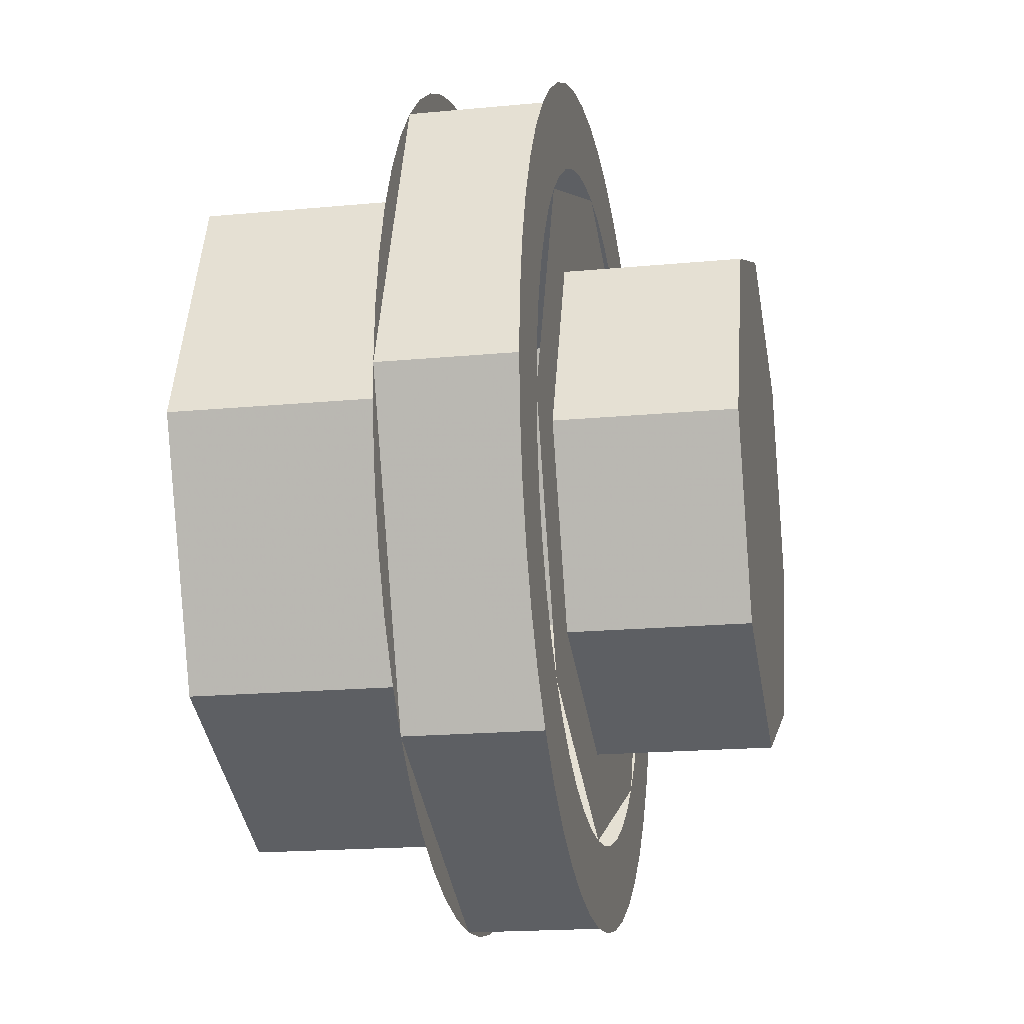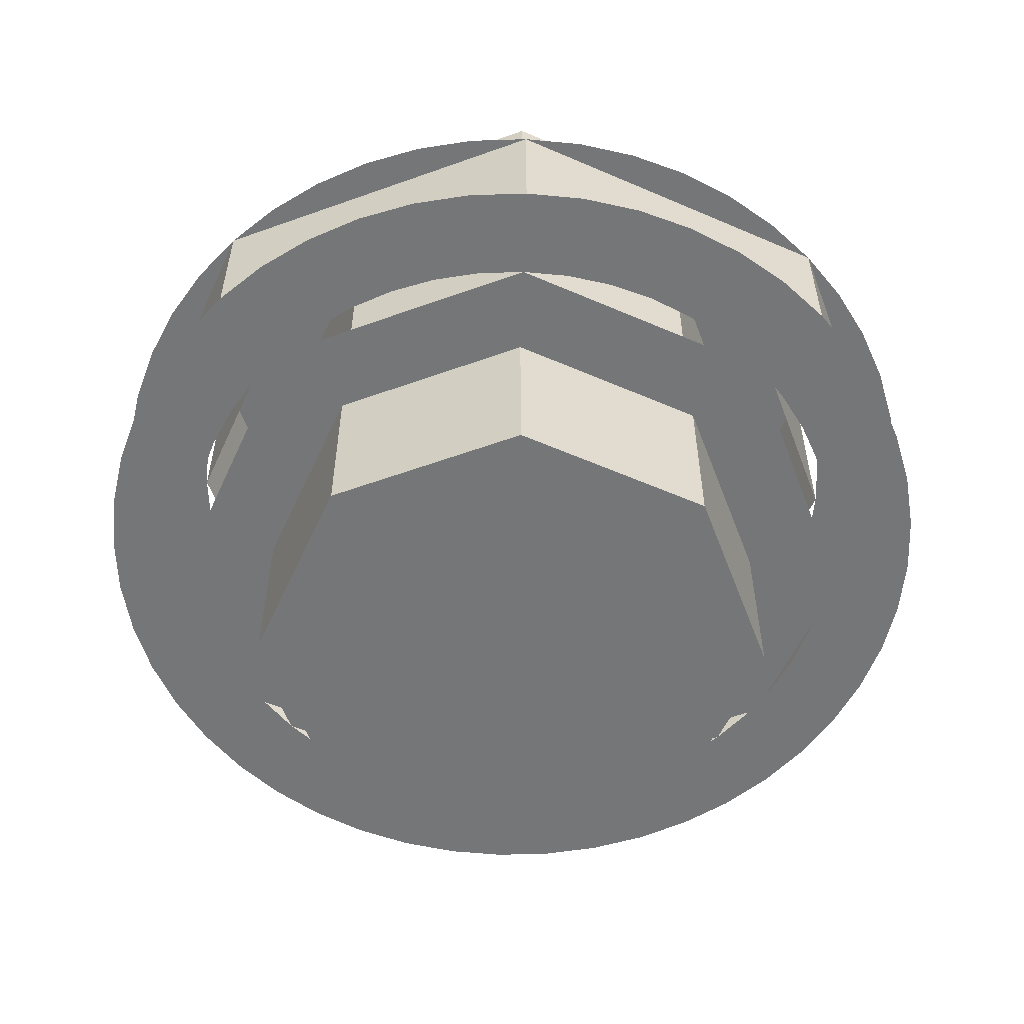
<metadata>
{"format":"obj","ext":"obj","renderer":"f3d","projection":"perspective","resolution":1024,"background":"white","views":[{"elev":-18.3,"azim":-79.5,"up":"+Z"},{"elev":-56.7,"azim":178.1,"up":"+Y"}]}
</metadata>
<code>
v -0.2121 0.4 0.2121
v -0.3 0.4 0
v -0.3 0.15 0
v -0.2121 0.15 0.2121
v 0 0.4 0.3
v -0.2121 0.4 0.2121
v -0.2121 0.15 0.2121
v 0 0.15 0.3
v 0.2121 0.4 0.2121
v 0 0.4 0.3
v 0 0.15 0.3
v 0.2121 0.15 0.2121
v 0.3 0.4 0
v 0.2121 0.4 0.2121
v 0.2121 0.15 0.2121
v 0.3 0.15 0
v 0.2121 0.4 -0.2121
v 0.3 0.4 0
v 0.3 0.15 0
v 0.2121 0.15 -0.2121
v 0 0.4 -0.3
v 0.2121 0.4 -0.2121
v 0.2121 0.15 -0.2121
v 0 0.15 -0.3
v -0.2121 0.4 -0.2121
v 0 0.4 -0.3
v 0 0.15 -0.3
v -0.2121 0.15 -0.2121
v -0.3 0.4 0
v -0.2121 0.4 -0.2121
v -0.2121 0.15 -0.2121
v -0.3 0.15 0
v -0.2828 0.4 0.2828
v -0.4 0.4 0
v -0.4 0.15 0
v -0.2828 0.15 0.2828
v 0 0.4 0.4
v -0.2828 0.4 0.2828
v -0.2828 0.15 0.2828
v 0 0.15 0.4
v 0.2828 0.4 0.2828
v 0 0.4 0.4
v 0 0.15 0.4
v 0.2828 0.15 0.2828
v 0.4 0.4 0
v 0.2828 0.4 0.2828
v 0.2828 0.15 0.2828
v 0.4 0.15 0
v 0.2828 0.4 -0.2828
v 0.4 0.4 0
v 0.4 0.15 0
v 0.2828 0.15 -0.2828
v 0 0.4 -0.4
v 0.2828 0.4 -0.2828
v 0.2828 0.15 -0.2828
v 0 0.15 -0.4
v -0.2828 0.4 -0.2828
v 0 0.4 -0.4
v 0 0.15 -0.4
v -0.2828 0.15 -0.2828
v -0.4 0.4 0
v -0.2828 0.4 -0.2828
v -0.2828 0.15 -0.2828
v -0.4 0.15 0
v -0.4 0.4 0
v -0.2828 0.4 0.2828
v -0.2121 0.4 0.2121
v -0.3 0.4 0
v -0.2828 0.4 0.2828
v 0 0.4 0.4
v 0 0.4 0.3
v -0.2121 0.4 0.2121
v 0 0.4 0.4
v 0.2828 0.4 0.2828
v 0.2121 0.4 0.2121
v 0 0.4 0.3
v 0.2828 0.4 0.2828
v 0.4 0.4 0
v 0.3 0.4 0
v 0.2121 0.4 0.2121
v 0.4 0.4 0
v 0.2828 0.4 -0.2828
v 0.2121 0.4 -0.2121
v 0.3 0.4 0
v 0.2828 0.4 -0.2828
v 0 0.4 -0.4
v 0 0.4 -0.3
v 0.2121 0.4 -0.2121
v 0 0.4 -0.4
v -0.2828 0.4 -0.2828
v -0.2121 0.4 -0.2121
v 0 0.4 -0.3
v -0.2828 0.4 -0.2828
v -0.4 0.4 0
v -0.3 0.4 0
v -0.2121 0.4 -0.2121
v 0 0.15 0
v -0.3 0.15 0
v -0.2121 0.15 0.2121
v 0 0.15 0
v -0.2121 0.15 0.2121
v 0 0.15 0.3
v 0 0.15 0
v 0 0.15 0.3
v 0.2121 0.15 0.2121
v 0 0.15 0
v 0.2121 0.15 0.2121
v 0.3 0.15 0
v 0 0.15 0
v 0.3 0.15 0
v 0.2121 0.15 -0.2121
v 0 0.15 0
v 0.2121 0.15 -0.2121
v 0 0.15 -0.3
v 0 0.15 0
v 0 0.15 -0.3
v -0.2121 0.15 -0.2121
v 0 0.15 0
v -0.2121 0.15 -0.2121
v -0.3 0.15 0
v -0.5 0.15 0
v -0.4957 0.15 0.06525
v -0.3966 0.15 0.0522
v -0.4 0.15 0
v -0.4957 0.15 0.06525
v -0.4829 0.15 0.1294
v -0.3864 0.15 0.1035
v -0.3966 0.15 0.0522
v -0.4829 0.15 0.1294
v -0.462 0.15 0.1913
v -0.3696 0.15 0.1531
v -0.3864 0.15 0.1035
v -0.462 0.15 0.1913
v -0.433 0.15 0.25
v -0.3464 0.15 0.2
v -0.3696 0.15 0.1531
v -0.433 0.15 0.25
v -0.3967 0.15 0.3044
v -0.3174 0.15 0.2435
v -0.3464 0.15 0.2
v -0.3967 0.15 0.3044
v -0.3535 0.15 0.3535
v -0.2828 0.15 0.2828
v -0.3174 0.15 0.2435
v -0.3535 0.15 0.3535
v -0.3044 0.15 0.3967
v -0.2435 0.15 0.3174
v -0.2828 0.15 0.2828
v -0.3044 0.15 0.3967
v -0.25 0.15 0.433
v -0.2 0.15 0.3464
v -0.2435 0.15 0.3174
v -0.25 0.15 0.433
v -0.1913 0.15 0.462
v -0.1531 0.15 0.3696
v -0.2 0.15 0.3464
v -0.1913 0.15 0.462
v -0.1294 0.15 0.4829
v -0.1035 0.15 0.3864
v -0.1531 0.15 0.3696
v -0.1294 0.15 0.4829
v -0.06525 0.15 0.4957
v -0.0522 0.15 0.3966
v -0.1035 0.15 0.3864
v -0.06525 0.15 0.4957
v 0 0.15 0.5
v 0 0.15 0.4
v -0.0522 0.15 0.3966
v 0 0.15 0.5
v 0.06525 0.15 0.4957
v 0.0522 0.15 0.3966
v 0 0.15 0.4
v 0.06525 0.15 0.4957
v 0.1294 0.15 0.4829
v 0.1035 0.15 0.3864
v 0.0522 0.15 0.3966
v 0.1294 0.15 0.4829
v 0.1913 0.15 0.462
v 0.1531 0.15 0.3696
v 0.1035 0.15 0.3864
v 0.1913 0.15 0.462
v 0.25 0.15 0.433
v 0.2 0.15 0.3464
v 0.1531 0.15 0.3696
v 0.25 0.15 0.433
v 0.3044 0.15 0.3967
v 0.2435 0.15 0.3174
v 0.2 0.15 0.3464
v 0.3044 0.15 0.3967
v 0.3535 0.15 0.3535
v 0.2828 0.15 0.2828
v 0.2435 0.15 0.3174
v 0.3535 0.15 0.3535
v 0.3967 0.15 0.3044
v 0.3174 0.15 0.2435
v 0.2828 0.15 0.2828
v 0.3967 0.15 0.3044
v 0.433 0.15 0.25
v 0.3464 0.15 0.2
v 0.3174 0.15 0.2435
v 0.433 0.15 0.25
v 0.462 0.15 0.1913
v 0.3696 0.15 0.1531
v 0.3464 0.15 0.2
v 0.462 0.15 0.1913
v 0.4829 0.15 0.1294
v 0.3864 0.15 0.1035
v 0.3696 0.15 0.1531
v 0.4829 0.15 0.1294
v 0.4957 0.15 0.06525
v 0.3966 0.15 0.0522
v 0.3864 0.15 0.1035
v 0.4957 0.15 0.06525
v 0.5 0.15 0
v 0.4 0.15 0
v 0.3966 0.15 0.0522
v 0.5 0.15 0
v 0.4957 0.15 -0.06525
v 0.3966 0.15 -0.0522
v 0.4 0.15 0
v 0.4957 0.15 -0.06525
v 0.4829 0.15 -0.1294
v 0.3864 0.15 -0.1035
v 0.3966 0.15 -0.0522
v 0.4829 0.15 -0.1294
v 0.462 0.15 -0.1913
v 0.3696 0.15 -0.1531
v 0.3864 0.15 -0.1035
v 0.462 0.15 -0.1913
v 0.433 0.15 -0.25
v 0.3464 0.15 -0.2
v 0.3696 0.15 -0.1531
v 0.433 0.15 -0.25
v 0.3967 0.15 -0.3044
v 0.3174 0.15 -0.2435
v 0.3464 0.15 -0.2
v 0.3967 0.15 -0.3044
v 0.3535 0.15 -0.3535
v 0.2828 0.15 -0.2828
v 0.3174 0.15 -0.2435
v 0.3535 0.15 -0.3535
v 0.3044 0.15 -0.3967
v 0.2435 0.15 -0.3174
v 0.2828 0.15 -0.2828
v 0.3044 0.15 -0.3967
v 0.25 0.15 -0.433
v 0.2 0.15 -0.3464
v 0.2435 0.15 -0.3174
v 0.25 0.15 -0.433
v 0.1913 0.15 -0.462
v 0.1531 0.15 -0.3696
v 0.2 0.15 -0.3464
v 0.1913 0.15 -0.462
v 0.1294 0.15 -0.4829
v 0.1035 0.15 -0.3864
v 0.1531 0.15 -0.3696
v 0.1294 0.15 -0.4829
v 0.06525 0.15 -0.4957
v 0.0522 0.15 -0.3966
v 0.1035 0.15 -0.3864
v 0.06525 0.15 -0.4957
v 0 0.15 -0.5
v 0 0.15 -0.4
v 0.0522 0.15 -0.3966
v 0 0.15 -0.5
v -0.06525 0.15 -0.4957
v -0.0522 0.15 -0.3966
v 0 0.15 -0.4
v -0.06525 0.15 -0.4957
v -0.1294 0.15 -0.4829
v -0.1035 0.15 -0.3864
v -0.0522 0.15 -0.3966
v -0.1294 0.15 -0.4829
v -0.1913 0.15 -0.462
v -0.1531 0.15 -0.3696
v -0.1035 0.15 -0.3864
v -0.1913 0.15 -0.462
v -0.25 0.15 -0.433
v -0.2 0.15 -0.3464
v -0.1531 0.15 -0.3696
v -0.25 0.15 -0.433
v -0.3044 0.15 -0.3967
v -0.2435 0.15 -0.3174
v -0.2 0.15 -0.3464
v -0.3044 0.15 -0.3967
v -0.3535 0.15 -0.3535
v -0.2828 0.15 -0.2828
v -0.2435 0.15 -0.3174
v -0.3535 0.15 -0.3535
v -0.3967 0.15 -0.3044
v -0.3174 0.15 -0.2435
v -0.2828 0.15 -0.2828
v -0.3967 0.15 -0.3044
v -0.433 0.15 -0.25
v -0.3464 0.15 -0.2
v -0.3174 0.15 -0.2435
v -0.433 0.15 -0.25
v -0.462 0.15 -0.1913
v -0.3696 0.15 -0.1531
v -0.3464 0.15 -0.2
v -0.462 0.15 -0.1913
v -0.4829 0.15 -0.1294
v -0.3864 0.15 -0.1035
v -0.3696 0.15 -0.1531
v -0.4829 0.15 -0.1294
v -0.4957 0.15 -0.06525
v -0.3966 0.15 -0.0522
v -0.3864 0.15 -0.1035
v -0.4957 0.15 -0.06525
v -0.5 0.15 0
v -0.4 0.15 0
v -0.3966 0.15 -0.0522
v 0.3535 0 0.3535
v 0.5 0 0
v 0.5 0.15 0
v 0.3535 0.15 0.3535
v 0 0 0.5
v 0.3535 0 0.3535
v 0.3535 0.15 0.3535
v 0 0.15 0.5
v -0.3535 0 0.3535
v 0 0 0.5
v 0 0.15 0.5
v -0.3535 0.15 0.3535
v -0.5 0 0
v -0.3535 0 0.3535
v -0.3535 0.15 0.3535
v -0.5 0.15 0
v -0.3535 0 -0.3535
v -0.5 0 0
v -0.5 0.15 0
v -0.3535 0.15 -0.3535
v 0 0 -0.5
v -0.3535 0 -0.3535
v -0.3535 0.15 -0.3535
v 0 0.15 -0.5
v 0.3535 0 -0.3535
v 0 0 -0.5
v 0 0.15 -0.5
v 0.3535 0.15 -0.3535
v 0.5 0 0
v 0.3535 0 -0.3535
v 0.3535 0.15 -0.3535
v 0.5 0.15 0
v 0.5 0 0
v 0.4957 0 0.06525
v 0.3966 0 0.0522
v 0.4 0 0
v 0.4957 0 0.06525
v 0.4829 0 0.1294
v 0.3864 0 0.1035
v 0.3966 0 0.0522
v 0.4829 0 0.1294
v 0.462 0 0.1913
v 0.3696 0 0.1531
v 0.3864 0 0.1035
v 0.462 0 0.1913
v 0.433 0 0.25
v 0.3464 0 0.2
v 0.3696 0 0.1531
v 0.433 0 0.25
v 0.3967 0 0.3044
v 0.3174 0 0.2435
v 0.3464 0 0.2
v 0.3967 0 0.3044
v 0.3535 0 0.3535
v 0.2828 0 0.2828
v 0.3174 0 0.2435
v 0.3535 0 0.3535
v 0.3044 0 0.3967
v 0.2435 0 0.3174
v 0.2828 0 0.2828
v 0.3044 0 0.3967
v 0.25 0 0.433
v 0.2 0 0.3464
v 0.2435 0 0.3174
v 0.25 0 0.433
v 0.1913 0 0.462
v 0.1531 0 0.3696
v 0.2 0 0.3464
v 0.1913 0 0.462
v 0.1294 0 0.4829
v 0.1035 0 0.3864
v 0.1531 0 0.3696
v 0.1294 0 0.4829
v 0.06525 0 0.4957
v 0.0522 0 0.3966
v 0.1035 0 0.3864
v 0.06525 0 0.4957
v 0 0 0.5
v 0 0 0.4
v 0.0522 0 0.3966
v 0 0 0.5
v -0.06525 0 0.4957
v -0.0522 0 0.3966
v 0 0 0.4
v -0.06525 0 0.4957
v -0.1294 0 0.4829
v -0.1035 0 0.3864
v -0.0522 0 0.3966
v -0.1294 0 0.4829
v -0.1913 0 0.462
v -0.1531 0 0.3696
v -0.1035 0 0.3864
v -0.1913 0 0.462
v -0.25 0 0.433
v -0.2 0 0.3464
v -0.1531 0 0.3696
v -0.25 0 0.433
v -0.3044 0 0.3967
v -0.2435 0 0.3174
v -0.2 0 0.3464
v -0.3044 0 0.3967
v -0.3535 0 0.3535
v -0.2828 0 0.2828
v -0.2435 0 0.3174
v -0.3535 0 0.3535
v -0.3967 0 0.3044
v -0.3174 0 0.2435
v -0.2828 0 0.2828
v -0.3967 0 0.3044
v -0.433 0 0.25
v -0.3464 0 0.2
v -0.3174 0 0.2435
v -0.433 0 0.25
v -0.462 0 0.1913
v -0.3696 0 0.1531
v -0.3464 0 0.2
v -0.462 0 0.1913
v -0.4829 0 0.1294
v -0.3864 0 0.1035
v -0.3696 0 0.1531
v -0.4829 0 0.1294
v -0.4957 0 0.06525
v -0.3966 0 0.0522
v -0.3864 0 0.1035
v -0.4957 0 0.06525
v -0.5 0 0
v -0.4 0 0
v -0.3966 0 0.0522
v -0.5 0 0
v -0.4957 0 -0.06525
v -0.3966 0 -0.0522
v -0.4 0 0
v -0.4957 0 -0.06525
v -0.4829 0 -0.1294
v -0.3864 0 -0.1035
v -0.3966 0 -0.0522
v -0.4829 0 -0.1294
v -0.462 0 -0.1913
v -0.3696 0 -0.1531
v -0.3864 0 -0.1035
v -0.462 0 -0.1913
v -0.433 0 -0.25
v -0.3464 0 -0.2
v -0.3696 0 -0.1531
v -0.433 0 -0.25
v -0.3967 0 -0.3044
v -0.3174 0 -0.2435
v -0.3464 0 -0.2
v -0.3967 0 -0.3044
v -0.3535 0 -0.3535
v -0.2828 0 -0.2828
v -0.3174 0 -0.2435
v -0.3535 0 -0.3535
v -0.3044 0 -0.3967
v -0.2435 0 -0.3174
v -0.2828 0 -0.2828
v -0.3044 0 -0.3967
v -0.25 0 -0.433
v -0.2 0 -0.3464
v -0.2435 0 -0.3174
v -0.25 0 -0.433
v -0.1913 0 -0.462
v -0.1531 0 -0.3696
v -0.2 0 -0.3464
v -0.1913 0 -0.462
v -0.1294 0 -0.4829
v -0.1035 0 -0.3864
v -0.1531 0 -0.3696
v -0.1294 0 -0.4829
v -0.06525 0 -0.4957
v -0.0522 0 -0.3966
v -0.1035 0 -0.3864
v -0.06525 0 -0.4957
v 0 0 -0.5
v 0 0 -0.4
v -0.0522 0 -0.3966
v 0 0 -0.5
v 0.06525 0 -0.4957
v 0.0522 0 -0.3966
v 0 0 -0.4
v 0.06525 0 -0.4957
v 0.1294 0 -0.4829
v 0.1035 0 -0.3864
v 0.0522 0 -0.3966
v 0.1294 0 -0.4829
v 0.1913 0 -0.462
v 0.1531 0 -0.3696
v 0.1035 0 -0.3864
v 0.1913 0 -0.462
v 0.25 0 -0.433
v 0.2 0 -0.3464
v 0.1531 0 -0.3696
v 0.25 0 -0.433
v 0.3044 0 -0.3967
v 0.2435 0 -0.3174
v 0.2 0 -0.3464
v 0.3044 0 -0.3967
v 0.3535 0 -0.3535
v 0.2828 0 -0.2828
v 0.2435 0 -0.3174
v 0.3535 0 -0.3535
v 0.3967 0 -0.3044
v 0.3174 0 -0.2435
v 0.2828 0 -0.2828
v 0.3967 0 -0.3044
v 0.433 0 -0.25
v 0.3464 0 -0.2
v 0.3174 0 -0.2435
v 0.433 0 -0.25
v 0.462 0 -0.1913
v 0.3696 0 -0.1531
v 0.3464 0 -0.2
v 0.462 0 -0.1913
v 0.4829 0 -0.1294
v 0.3864 0 -0.1035
v 0.3696 0 -0.1531
v 0.4829 0 -0.1294
v 0.4957 0 -0.06525
v 0.3966 0 -0.0522
v 0.3864 0 -0.1035
v 0.4957 0 -0.06525
v 0.5 0 0
v 0.4 0 0
v 0.3966 0 -0.0522
v 0.4 0 0
v 0.2828 0 0.2828
v 0.2121 0 0.2121
v 0.3 0 0
v 0.2828 0 0.2828
v 0 0 0.4
v 0 0 0.3
v 0.2121 0 0.2121
v 0 0 0.4
v -0.2828 0 0.2828
v -0.2121 0 0.2121
v 0 0 0.3
v -0.2828 0 0.2828
v -0.4 0 0
v -0.3 0 0
v -0.2121 0 0.2121
v -0.4 0 0
v -0.2828 0 -0.2828
v -0.2121 0 -0.2121
v -0.3 0 0
v -0.2828 0 -0.2828
v 0 0 -0.4
v 0 0 -0.3
v -0.2121 0 -0.2121
v 0 0 -0.4
v 0.2828 0 -0.2828
v 0.2121 0 -0.2121
v 0 0 -0.3
v 0.2828 0 -0.2828
v 0.4 0 0
v 0.3 0 0
v 0.2121 0 -0.2121
v 0.2121 0 0.2121
v 0.3 0 0
v 0.3 -0.2 0
v 0.2121 -0.2 0.2121
v 0 0 0.3
v 0.2121 0 0.2121
v 0.2121 -0.2 0.2121
v 0 -0.2 0.3
v -0.2121 0 0.2121
v 0 0 0.3
v 0 -0.2 0.3
v -0.2121 -0.2 0.2121
v -0.3 0 0
v -0.2121 0 0.2121
v -0.2121 -0.2 0.2121
v -0.3 -0.2 0
v -0.2121 0 -0.2121
v -0.3 0 0
v -0.3 -0.2 0
v -0.2121 -0.2 -0.2121
v 0 0 -0.3
v -0.2121 0 -0.2121
v -0.2121 -0.2 -0.2121
v 0 -0.2 -0.3
v 0.2121 0 -0.2121
v 0 0 -0.3
v 0 -0.2 -0.3
v 0.2121 -0.2 -0.2121
v 0.3 0 0
v 0.2121 0 -0.2121
v 0.2121 -0.2 -0.2121
v 0.3 -0.2 0
v 0 -0.2 0
v 0.3 -0.2 0
v 0.2121 -0.2 0.2121
v 0 -0.2 0
v 0.2121 -0.2 0.2121
v 0 -0.2 0.3
v 0 -0.2 0
v 0 -0.2 0.3
v -0.2121 -0.2 0.2121
v 0 -0.2 0
v -0.2121 -0.2 0.2121
v -0.3 -0.2 0
v 0 -0.2 0
v -0.3 -0.2 0
v -0.2121 -0.2 -0.2121
v 0 -0.2 0
v -0.2121 -0.2 -0.2121
v 0 -0.2 -0.3
v 0 -0.2 0
v 0 -0.2 -0.3
v 0.2121 -0.2 -0.2121
v 0 -0.2 0
v 0.2121 -0.2 -0.2121
v 0.3 -0.2 0
g mesh4637792
f 1 3 2
f 3 1 4
f 5 7 6
f 7 5 8
f 9 11 10
f 11 9 12
f 13 15 14
f 15 13 16
f 17 19 18
f 19 17 20
f 21 23 22
f 23 21 24
f 25 27 26
f 27 25 28
f 29 31 30
f 31 29 32
g mesh4637794
f 33 34 35
f 35 36 33
f 37 38 39
f 39 40 37
f 41 42 43
f 43 44 41
f 45 46 47
f 47 48 45
f 49 50 51
f 51 52 49
f 53 54 55
f 55 56 53
f 57 58 59
f 59 60 57
f 61 62 63
f 63 64 61
g mesh4637796
f 65 66 67
f 67 68 65
f 69 70 71
f 71 72 69
f 73 74 75
f 75 76 73
f 77 78 79
f 79 80 77
f 81 82 83
f 83 84 81
f 85 86 87
f 87 88 85
f 89 90 91
f 91 92 89
f 93 94 95
f 95 96 93
g mesh4637799
f 97 98 99
f 100 101 102
f 103 104 105
f 106 107 108
f 109 110 111
f 112 113 114
f 115 116 117
f 118 119 120
g mesh4637801
f 121 122 123
f 123 124 121
f 125 126 127
f 127 128 125
f 129 130 131
f 131 132 129
f 133 134 135
f 135 136 133
f 137 138 139
f 139 140 137
f 141 142 143
f 143 144 141
f 145 146 147
f 147 148 145
f 149 150 151
f 151 152 149
f 153 154 155
f 155 156 153
f 157 158 159
f 159 160 157
f 161 162 163
f 163 164 161
f 165 166 167
f 167 168 165
f 169 170 171
f 171 172 169
f 173 174 175
f 175 176 173
f 177 178 179
f 179 180 177
f 181 182 183
f 183 184 181
f 185 186 187
f 187 188 185
f 189 190 191
f 191 192 189
f 193 194 195
f 195 196 193
f 197 198 199
f 199 200 197
f 201 202 203
f 203 204 201
f 205 206 207
f 207 208 205
f 209 210 211
f 211 212 209
f 213 214 215
f 215 216 213
f 217 218 219
f 219 220 217
f 221 222 223
f 223 224 221
f 225 226 227
f 227 228 225
f 229 230 231
f 231 232 229
f 233 234 235
f 235 236 233
f 237 238 239
f 239 240 237
f 241 242 243
f 243 244 241
f 245 246 247
f 247 248 245
f 249 250 251
f 251 252 249
f 253 254 255
f 255 256 253
f 257 258 259
f 259 260 257
f 261 262 263
f 263 264 261
f 265 266 267
f 267 268 265
f 269 270 271
f 271 272 269
f 273 274 275
f 275 276 273
f 277 278 279
f 279 280 277
f 281 282 283
f 283 284 281
f 285 286 287
f 287 288 285
f 289 290 291
f 291 292 289
f 293 294 295
f 295 296 293
f 297 298 299
f 299 300 297
f 301 302 303
f 303 304 301
f 305 306 307
f 307 308 305
f 309 310 311
f 311 312 309
g mesh4637805
f 313 314 315
f 315 316 313
f 317 318 319
f 319 320 317
f 321 322 323
f 323 324 321
f 325 326 327
f 327 328 325
f 329 330 331
f 331 332 329
f 333 334 335
f 335 336 333
f 337 338 339
f 339 340 337
f 341 342 343
f 343 344 341
g mesh4637809
f 345 346 347
f 347 348 345
f 349 350 351
f 351 352 349
f 353 354 355
f 355 356 353
f 357 358 359
f 359 360 357
f 361 362 363
f 363 364 361
f 365 366 367
f 367 368 365
f 369 370 371
f 371 372 369
f 373 374 375
f 375 376 373
f 377 378 379
f 379 380 377
f 381 382 383
f 383 384 381
f 385 386 387
f 387 388 385
f 389 390 391
f 391 392 389
f 393 394 395
f 395 396 393
f 397 398 399
f 399 400 397
f 401 402 403
f 403 404 401
f 405 406 407
f 407 408 405
f 409 410 411
f 411 412 409
f 413 414 415
f 415 416 413
f 417 418 419
f 419 420 417
f 421 422 423
f 423 424 421
f 425 426 427
f 427 428 425
f 429 430 431
f 431 432 429
f 433 434 435
f 435 436 433
f 437 438 439
f 439 440 437
f 441 442 443
f 443 444 441
f 445 446 447
f 447 448 445
f 449 450 451
f 451 452 449
f 453 454 455
f 455 456 453
f 457 458 459
f 459 460 457
f 461 462 463
f 463 464 461
f 465 466 467
f 467 468 465
f 469 470 471
f 471 472 469
f 473 474 475
f 475 476 473
f 477 478 479
f 479 480 477
f 481 482 483
f 483 484 481
f 485 486 487
f 487 488 485
f 489 490 491
f 491 492 489
f 493 494 495
f 495 496 493
f 497 498 499
f 499 500 497
f 501 502 503
f 503 504 501
f 505 506 507
f 507 508 505
f 509 510 511
f 511 512 509
f 513 514 515
f 515 516 513
f 517 518 519
f 519 520 517
f 521 522 523
f 523 524 521
f 525 526 527
f 527 528 525
f 529 530 531
f 531 532 529
f 533 534 535
f 535 536 533
g mesh4637811
f 537 538 539
f 539 540 537
f 541 542 543
f 543 544 541
f 545 546 547
f 547 548 545
f 549 550 551
f 551 552 549
f 553 554 555
f 555 556 553
f 557 558 559
f 559 560 557
f 561 562 563
f 563 564 561
f 565 566 567
f 567 568 565
g mesh4637816
f 569 571 570
f 571 569 572
f 573 575 574
f 575 573 576
f 577 579 578
f 579 577 580
f 581 583 582
f 583 581 584
f 585 587 586
f 587 585 588
f 589 591 590
f 591 589 592
f 593 595 594
f 595 593 596
f 597 599 598
f 599 597 600
g mesh4637818
f 601 602 603
f 604 605 606
f 607 608 609
f 610 611 612
f 613 614 615
f 616 617 618
f 619 620 621
f 622 623 624

</code>
